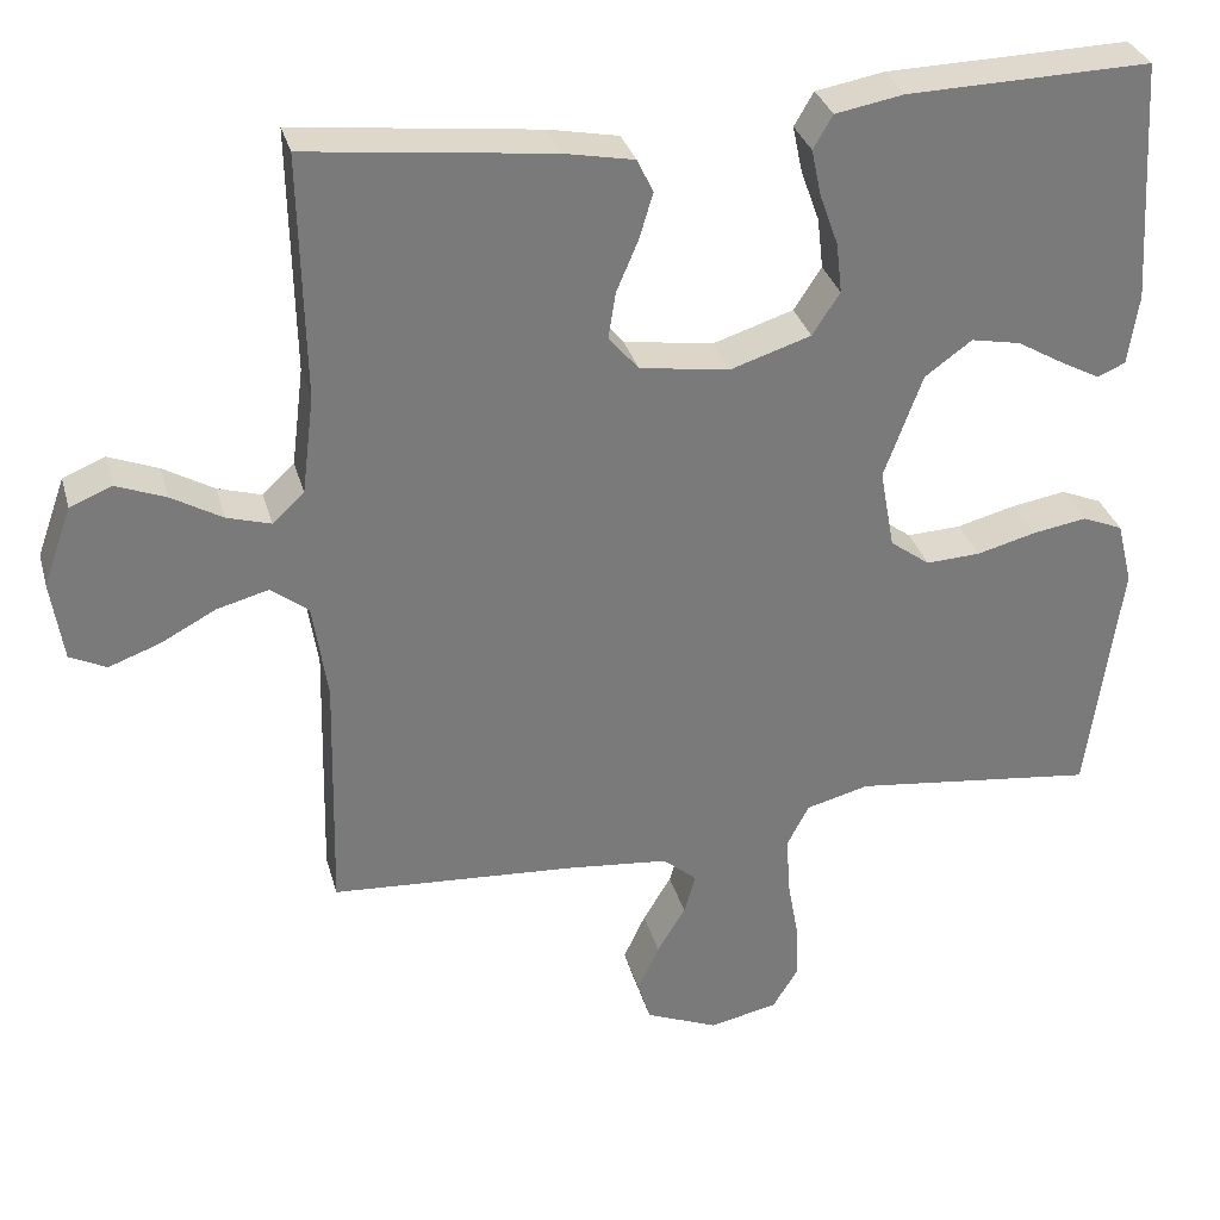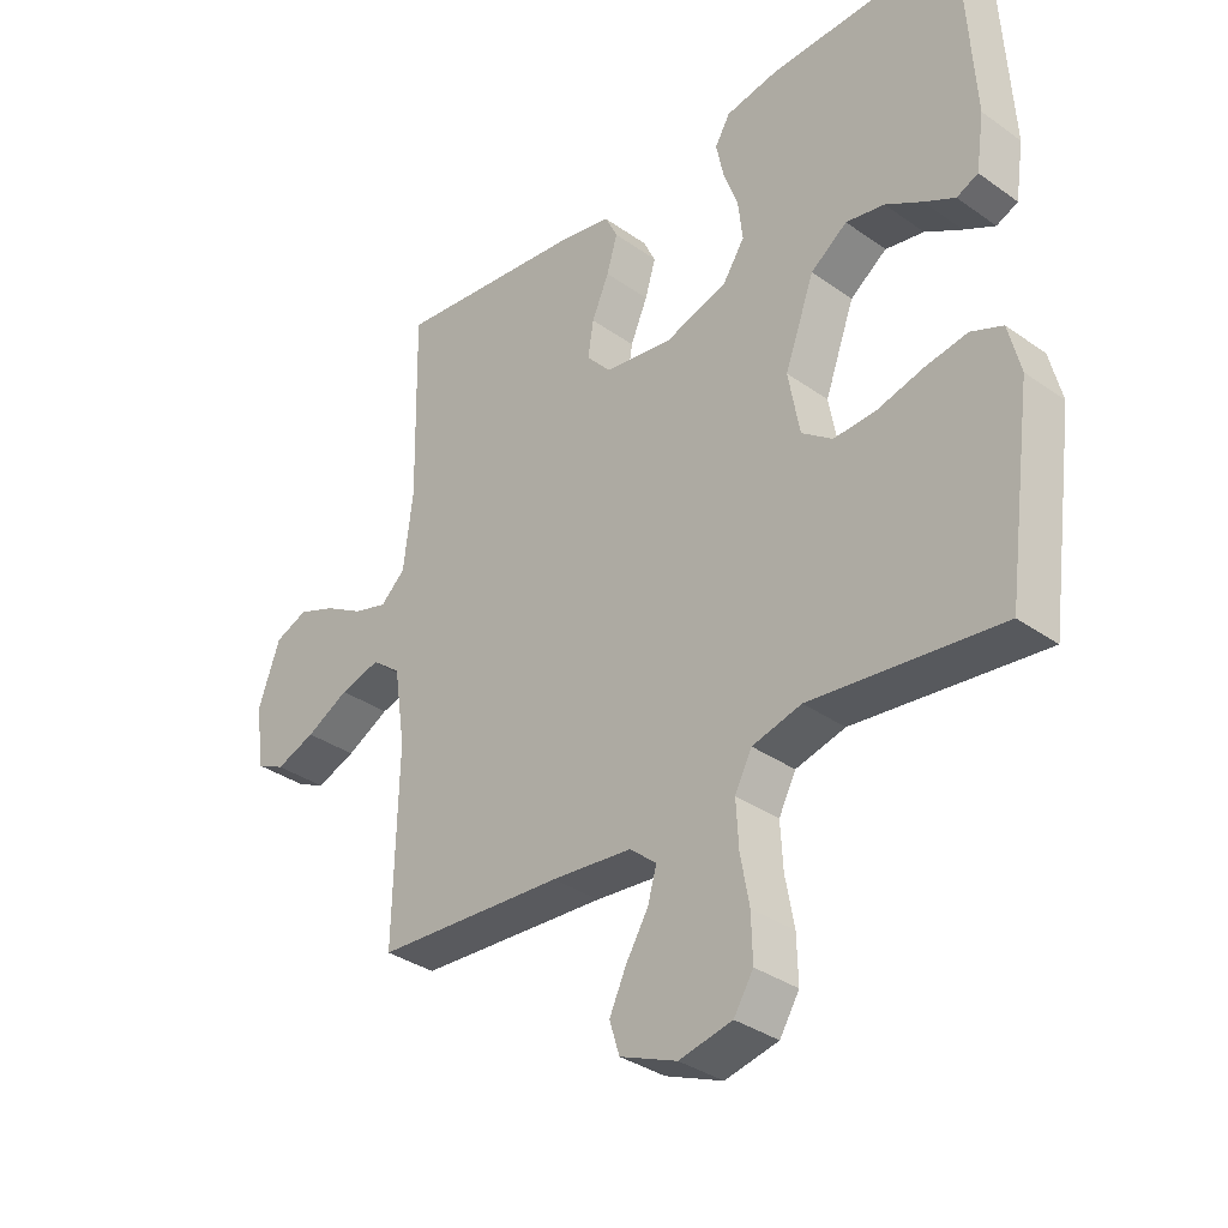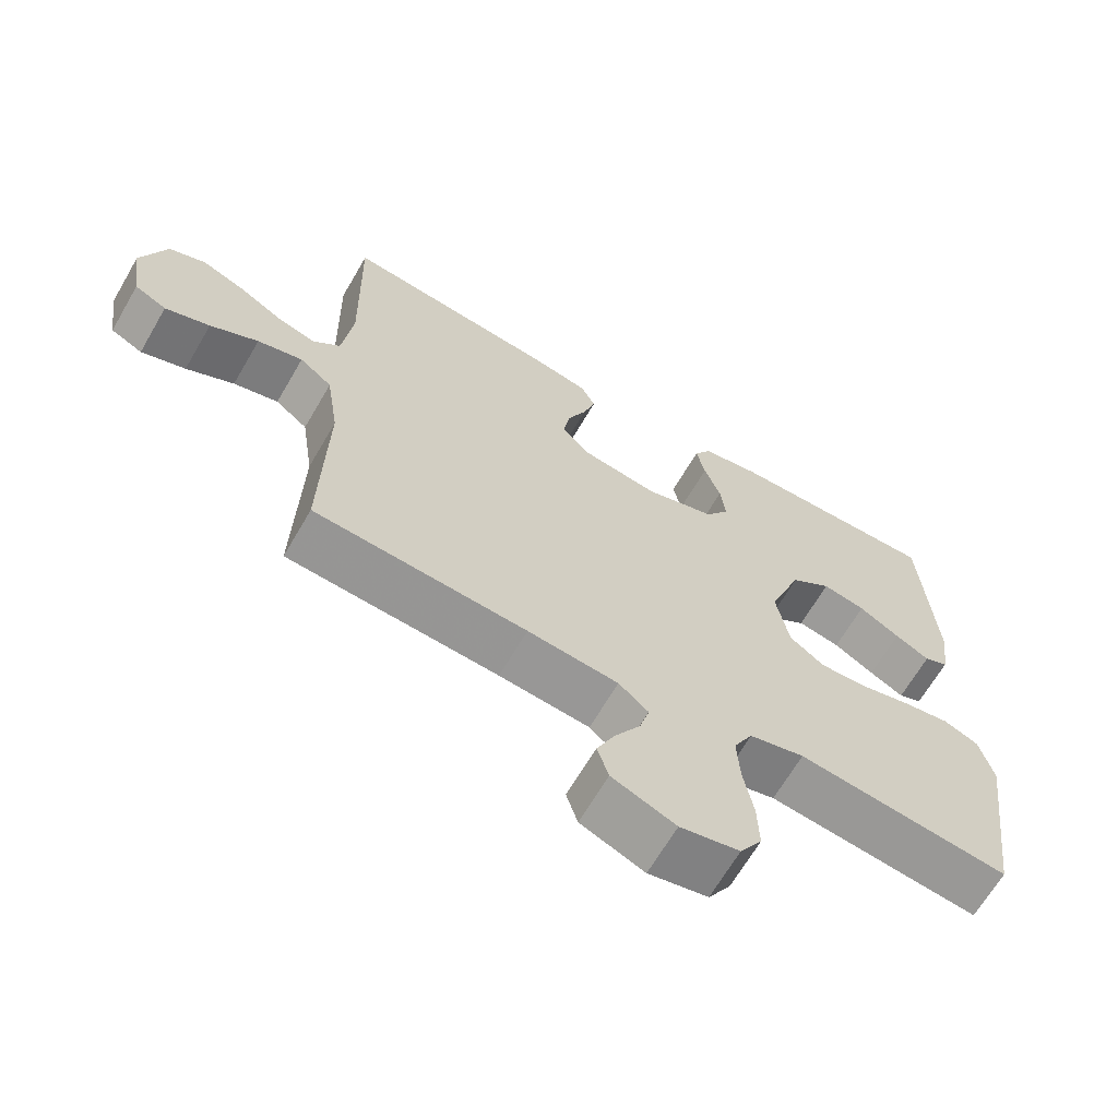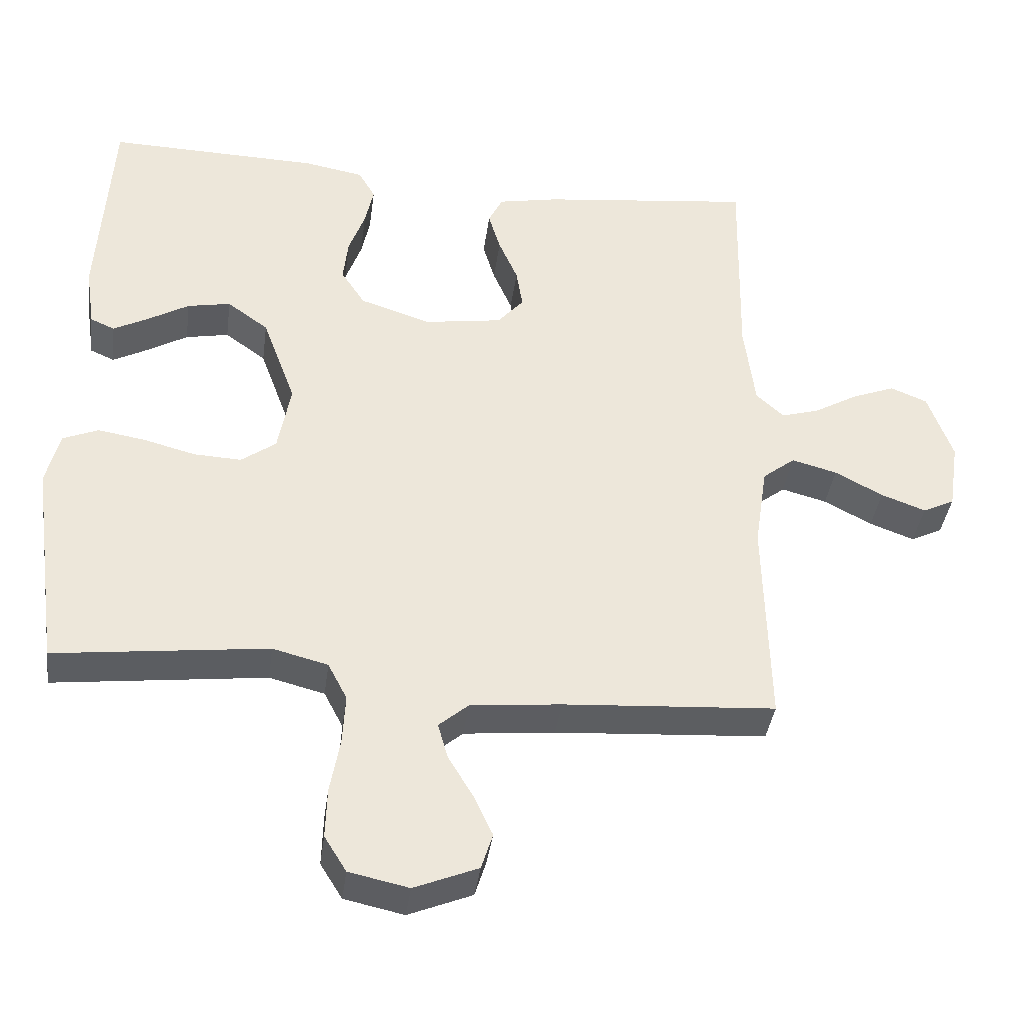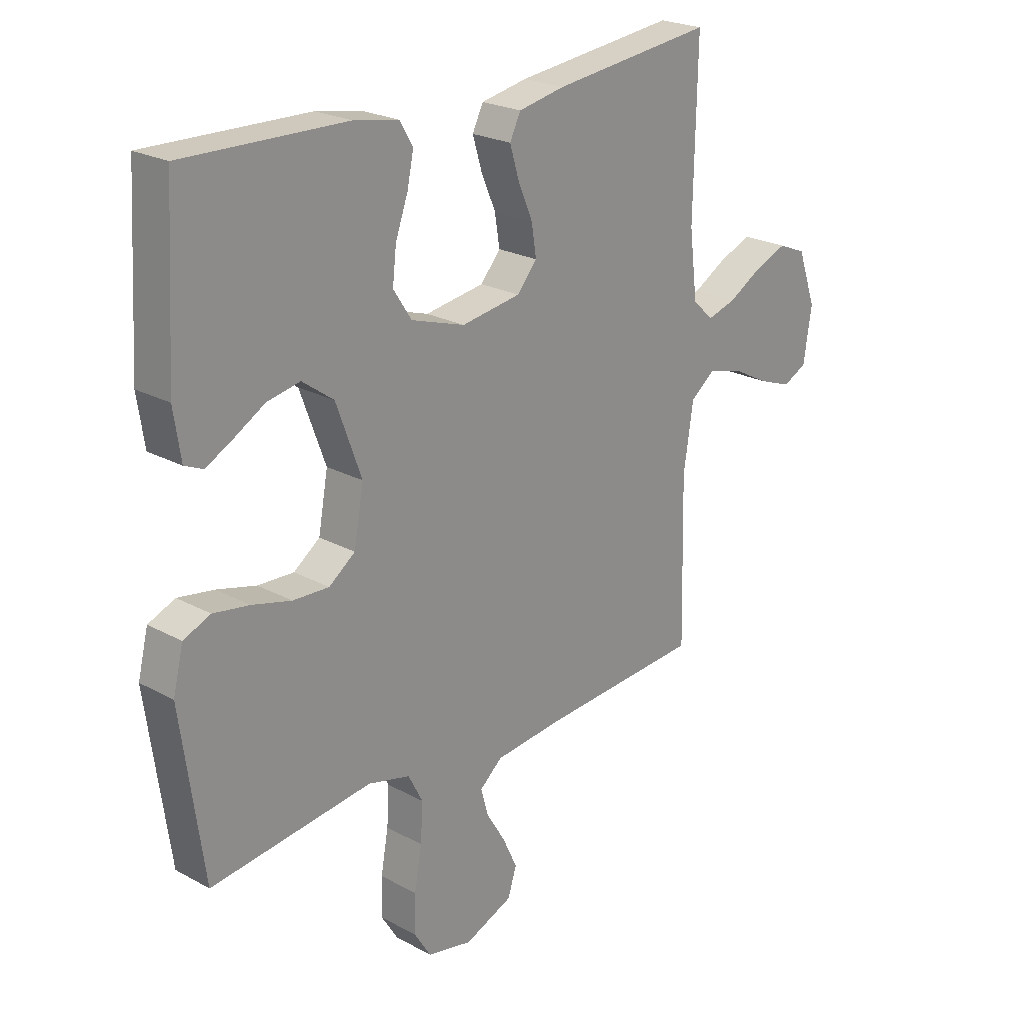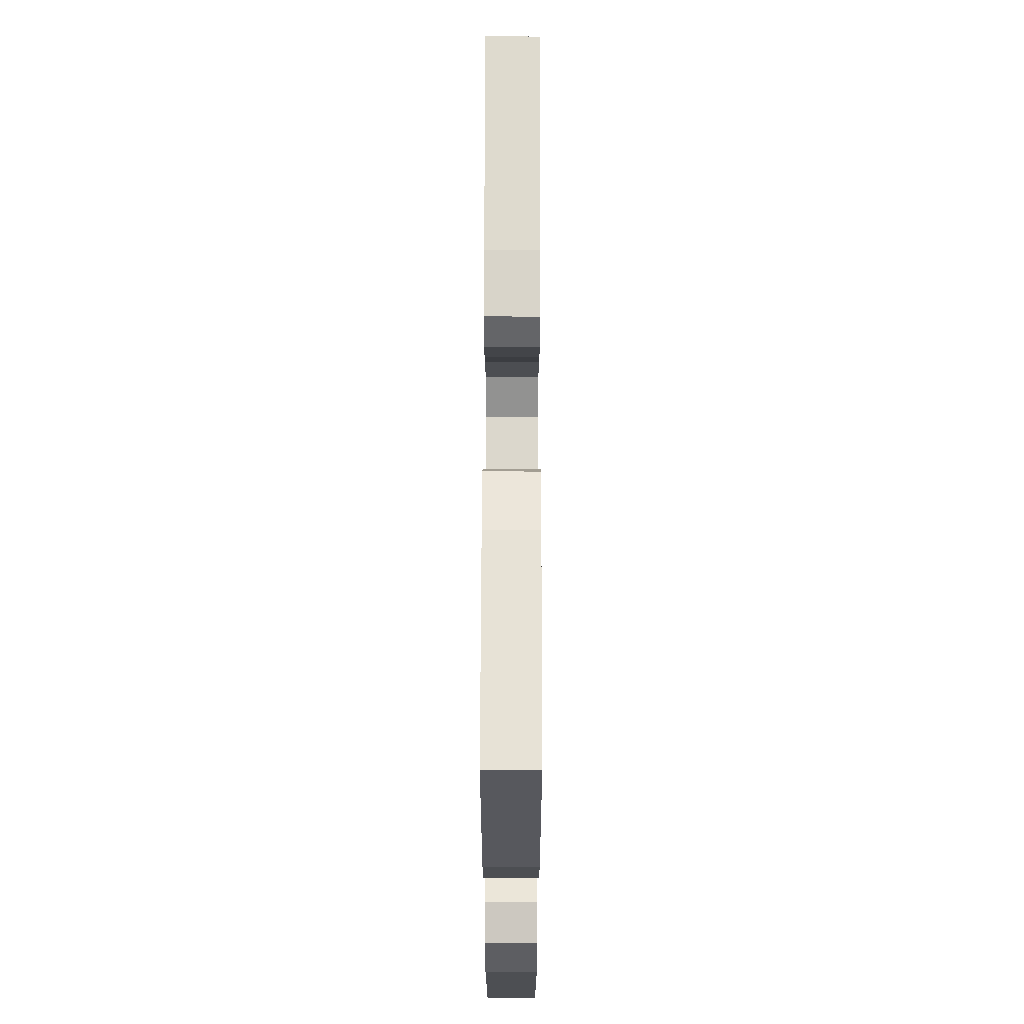
<metadata>
{"format":"obj","ext":"obj","renderer":"f3d","projection":"perspective","resolution":1024,"background":"white","views":[{"elev":32.0,"azim":165.2,"up":"+Z"},{"elev":-34.5,"azim":-133.5,"up":"+Z"},{"elev":-66.2,"azim":149.8,"up":"+Z"},{"elev":-38.7,"azim":-7.6,"up":"+Z"},{"elev":23.2,"azim":-47.3,"up":"+Z"},{"elev":64.5,"azim":-89.9,"up":"+Z"}]}
</metadata>
<code>
v -0.5 0.07 0.5
v -0.2 0.07 0.493
v -0.116 0.07 0.478
v -0.092 0.07 0.437
v -0.104 0.07 0.38
v -0.127 0.07 0.316
v -0.134 0.07 0.254
v -0.1 0.07 0.202
v 0 0.07 0.17
v 0.11 0.07 0.187
v 0.147 0.07 0.23
v 0.138 0.07 0.287
v 0.111 0.07 0.35
v 0.094 0.07 0.407
v 0.114 0.07 0.448
v 0.2 0.07 0.465
v 0.5 0.07 0.5
v 0.494 0.07 0.2
v 0.509 0.07 0.079
v 0.548 0.07 0.043
v 0.602 0.07 0.059
v 0.664 0.07 0.095
v 0.725 0.07 0.119
v 0.777 0.07 0.098
v 0.812 0.07 0
v 0.797 0.07 -0.099
v 0.752 0.07 -0.121
v 0.689 0.07 -0.098
v 0.621 0.07 -0.062
v 0.557 0.07 -0.045
v 0.511 0.07 -0.081
v 0.493 0.07 -0.2
v 0.5 0.07 -0.5
v 0.2 0.07 -0.52
v 0.072 0.07 -0.533
v 0.03 0.07 -0.569
v 0.044 0.07 -0.619
v 0.079 0.07 -0.677
v 0.106 0.07 -0.735
v 0.09 0.07 -0.786
v 0 0.07 -0.823
v -0.084 0.07 -0.805
v -0.115 0.07 -0.755
v -0.113 0.07 -0.684
v -0.099 0.07 -0.607
v -0.095 0.07 -0.536
v -0.122 0.07 -0.484
v -0.2 0.07 -0.464
v -0.5 0.07 -0.5
v -0.541 0.07 -0.2
v -0.522 0.07 -0.123
v -0.472 0.07 -0.102
v -0.405 0.07 -0.113
v -0.332 0.07 -0.132
v -0.265 0.07 -0.135
v -0.216 0.07 -0.099
v -0.198 0.07 0
v -0.245 0.07 0.128
v -0.303 0.07 0.17
v -0.364 0.07 0.158
v -0.422 0.07 0.124
v -0.471 0.07 0.098
v -0.505 0.07 0.113
v -0.518 0.07 0.2
v -0.5 0 0.5
v -0.2 0 0.493
v -0.116 0 0.478
v -0.092 0 0.437
v -0.104 0 0.38
v -0.127 0 0.316
v -0.134 0 0.254
v -0.1 0 0.202
v 0 0 0.17
v 0.11 0 0.187
v 0.147 0 0.23
v 0.138 0 0.287
v 0.111 0 0.35
v 0.094 0 0.407
v 0.114 0 0.448
v 0.2 0 0.465
v 0.5 0 0.5
v 0.494 0 0.2
v 0.509 0 0.079
v 0.548 0 0.043
v 0.602 0 0.059
v 0.664 0 0.095
v 0.725 0 0.119
v 0.777 0 0.098
v 0.812 0 0
v 0.797 0 -0.099
v 0.752 0 -0.121
v 0.689 0 -0.098
v 0.621 0 -0.062
v 0.557 0 -0.045
v 0.511 0 -0.081
v 0.493 0 -0.2
v 0.5 0 -0.5
v 0.2 0 -0.52
v 0.072 0 -0.533
v 0.03 0 -0.569
v 0.044 0 -0.619
v 0.079 0 -0.677
v 0.106 0 -0.735
v 0.09 0 -0.786
v 0 0 -0.823
v -0.084 0 -0.805
v -0.115 0 -0.755
v -0.113 0 -0.684
v -0.099 0 -0.607
v -0.095 0 -0.536
v -0.122 0 -0.484
v -0.2 0 -0.464
v -0.5 0 -0.5
v -0.541 0 -0.2
v -0.522 0 -0.123
v -0.472 0 -0.102
v -0.405 0 -0.113
v -0.332 0 -0.132
v -0.265 0 -0.135
v -0.216 0 -0.099
v -0.198 0 0
v -0.245 0 0.128
v -0.303 0 0.17
v -0.364 0 0.158
v -0.422 0 0.124
v -0.471 0 0.098
v -0.505 0 0.113
v -0.518 0 0.2
f 60 61 62 63
f 60 63 64 1
f 51 52 53 54
f 49 50 51 54
f 48 49 54 55
f 47 48 55 56
f 42 43 44 45
f 42 45 46
f 41 42 46
f 40 41 46
f 37 38 39 40
f 36 37 40 46
f 35 36 46 47
f 32 33 34
f 31 32 34 35
f 26 27 28 29
f 26 29 30
f 25 26 30
f 24 25 30
f 21 22 23 24
f 20 21 24 30
f 19 20 30 31
f 15 16 17 18
f 12 13 14 15
f 11 12 15 18
f 10 11 18 19
f 3 4 5 6
f 3 6 7
f 2 3 7
f 59 60 1 2
f 58 59 2 7
f 57 58 7 8
f 56 57 8 9
f 31 35 47 56
f 19 31 56
f 9 10 19 56
f 127 126 125 124
f 65 128 127 124
f 118 117 116 115
f 118 115 114 113
f 119 118 113 112
f 120 119 112 111
f 109 108 107 106
f 110 109 106
f 110 106 105
f 110 105 104
f 104 103 102 101
f 110 104 101 100
f 111 110 100 99
f 98 97 96
f 99 98 96 95
f 93 92 91 90
f 94 93 90
f 94 90 89
f 94 89 88
f 88 87 86 85
f 94 88 85 84
f 95 94 84 83
f 82 81 80 79
f 79 78 77 76
f 82 79 76 75
f 83 82 75 74
f 70 69 68 67
f 71 70 67
f 71 67 66
f 66 65 124 123
f 71 66 123 122
f 72 71 122 121
f 73 72 121 120
f 120 111 99 95
f 120 95 83
f 120 83 74 73
f 1 65 66 2
f 2 66 67 3
f 3 67 68 4
f 4 68 69 5
f 5 69 70 6
f 6 70 71 7
f 7 71 72 8
f 8 72 73 9
f 9 73 74 10
f 10 74 75 11
f 11 75 76 12
f 12 76 77 13
f 13 77 78 14
f 14 78 79 15
f 15 79 80 16
f 16 80 81 17
f 17 81 82 18
f 18 82 83 19
f 19 83 84 20
f 20 84 85 21
f 21 85 86 22
f 22 86 87 23
f 23 87 88 24
f 24 88 89 25
f 25 89 90 26
f 26 90 91 27
f 27 91 92 28
f 28 92 93 29
f 29 93 94 30
f 30 94 95 31
f 31 95 96 32
f 32 96 97 33
f 33 97 98 34
f 34 98 99 35
f 35 99 100 36
f 36 100 101 37
f 37 101 102 38
f 38 102 103 39
f 39 103 104 40
f 40 104 105 41
f 41 105 106 42
f 42 106 107 43
f 43 107 108 44
f 44 108 109 45
f 45 109 110 46
f 46 110 111 47
f 47 111 112 48
f 48 112 113 49
f 49 113 114 50
f 50 114 115 51
f 51 115 116 52
f 52 116 117 53
f 53 117 118 54
f 54 118 119 55
f 55 119 120 56
f 56 120 121 57
f 57 121 122 58
f 58 122 123 59
f 59 123 124 60
f 60 124 125 61
f 61 125 126 62
f 62 126 127 63
f 63 127 128 64
f 64 128 65 1

</code>
